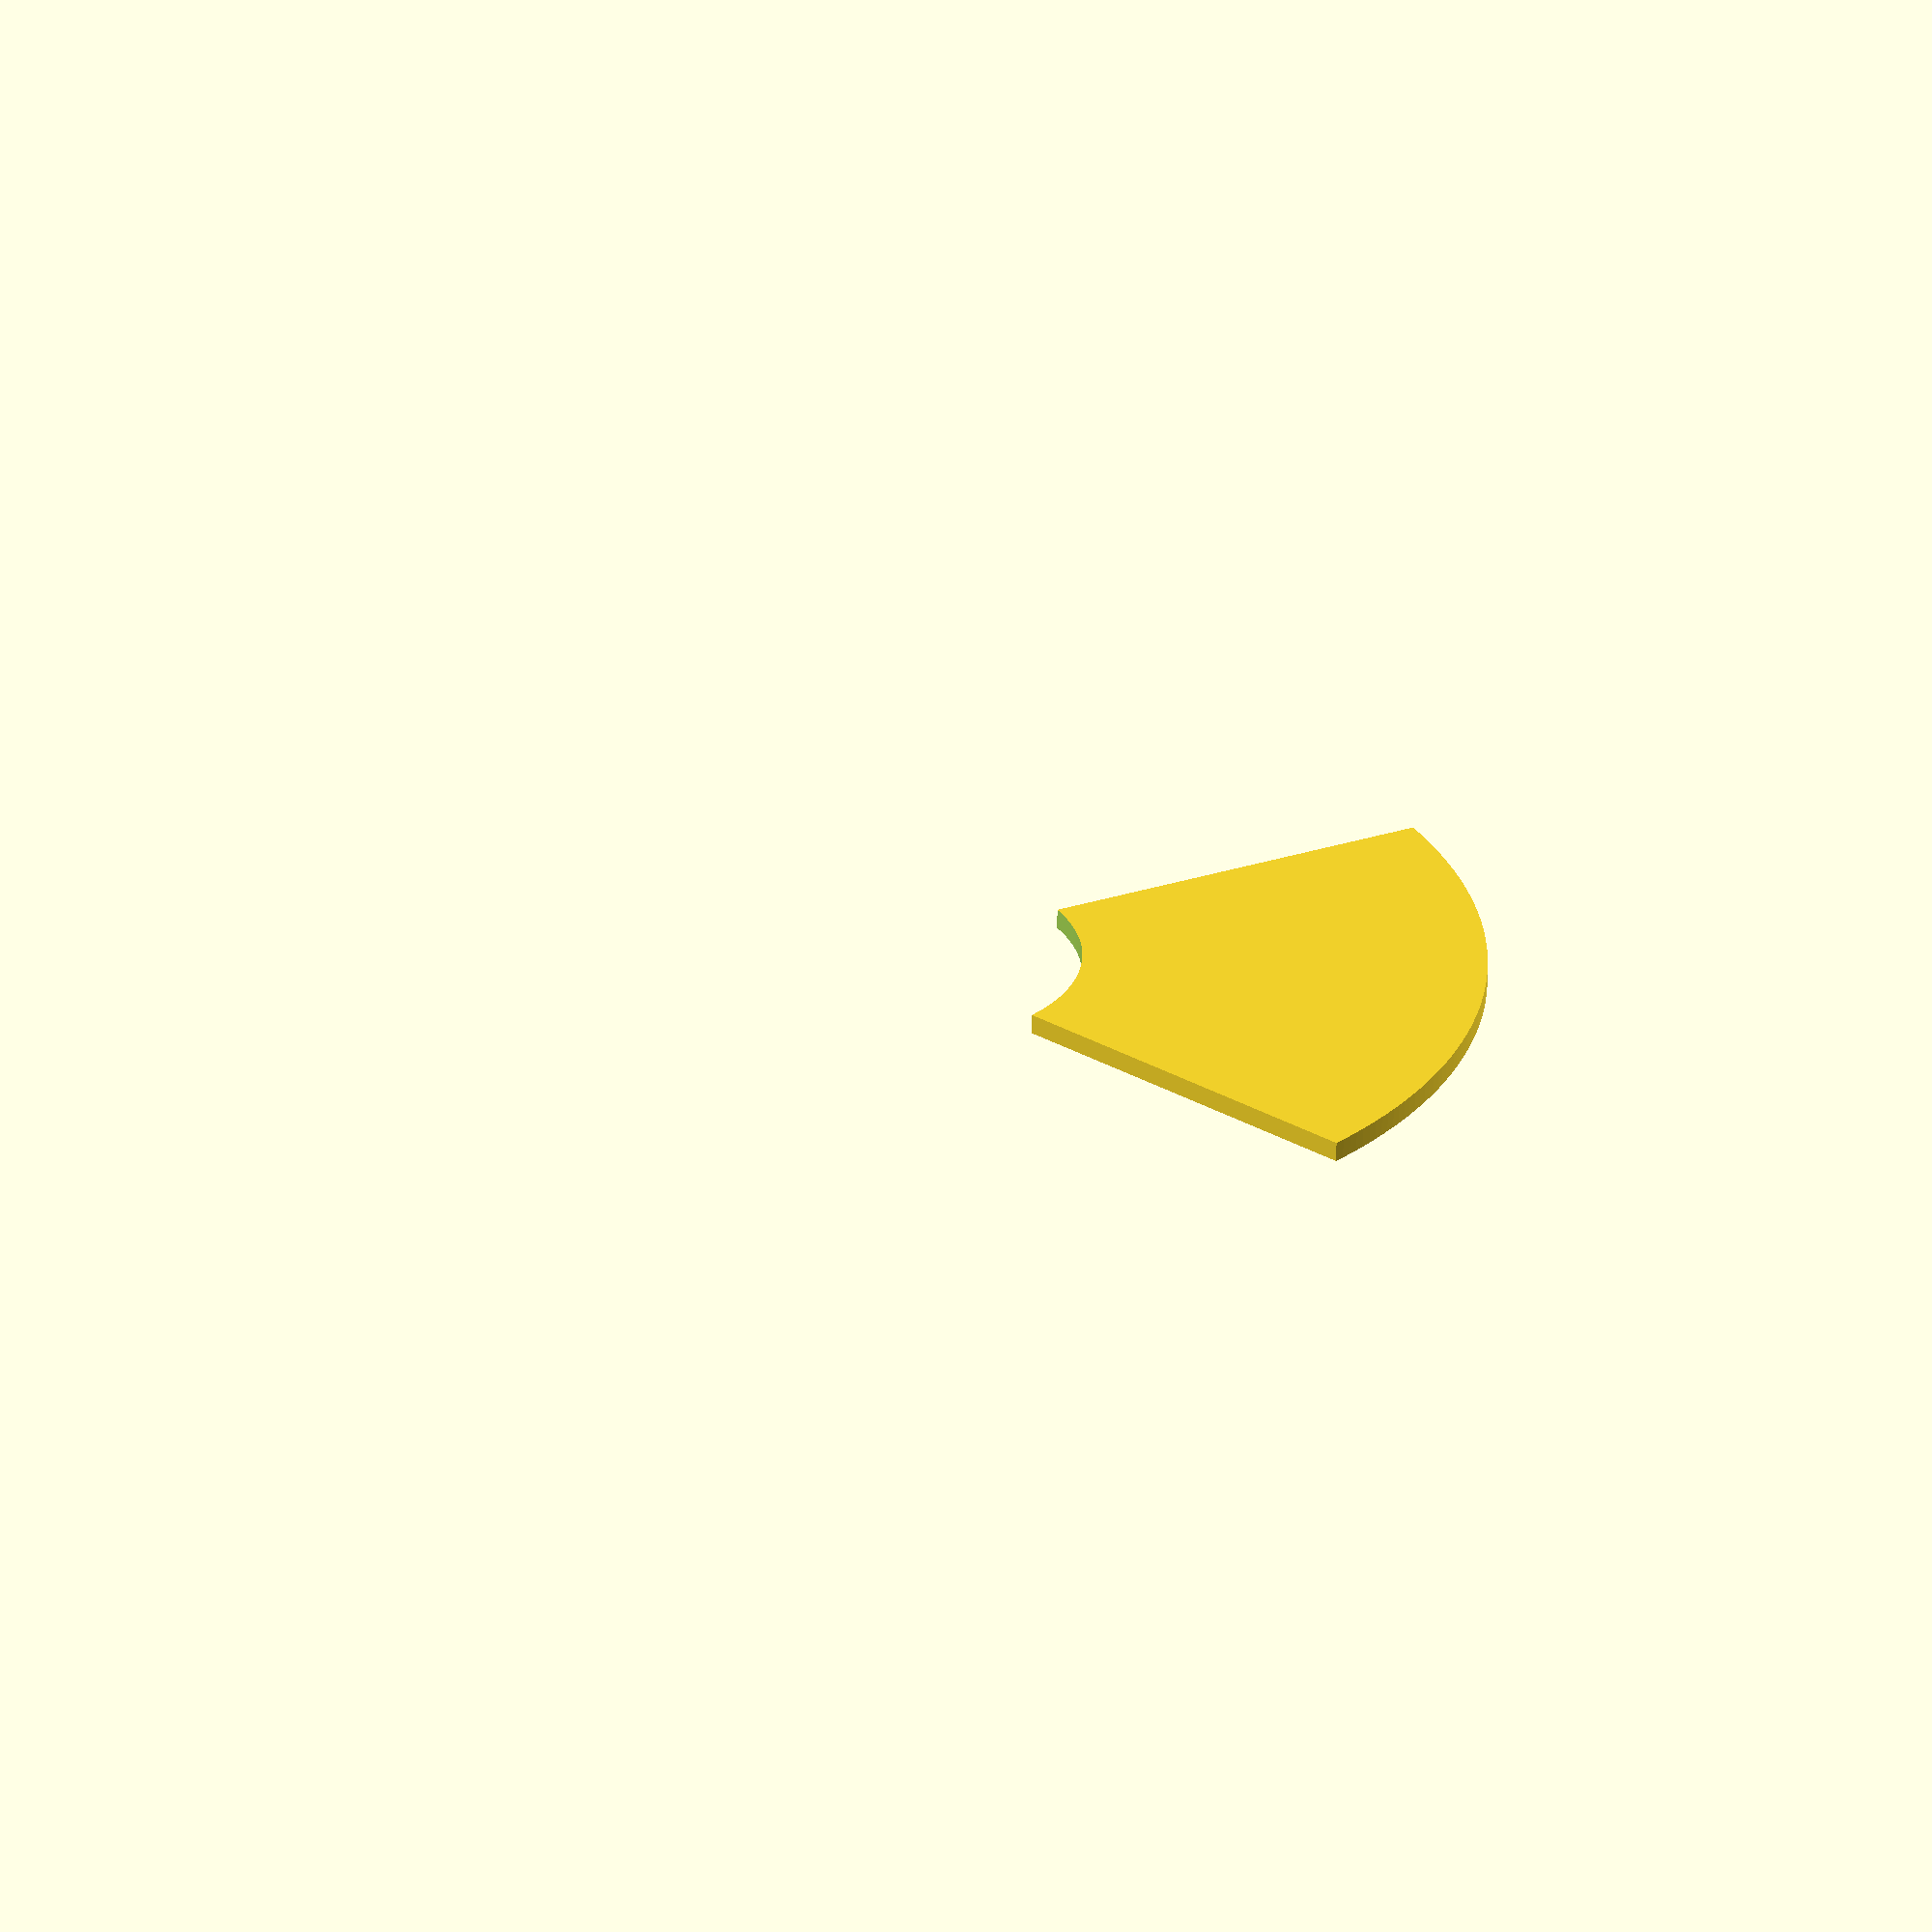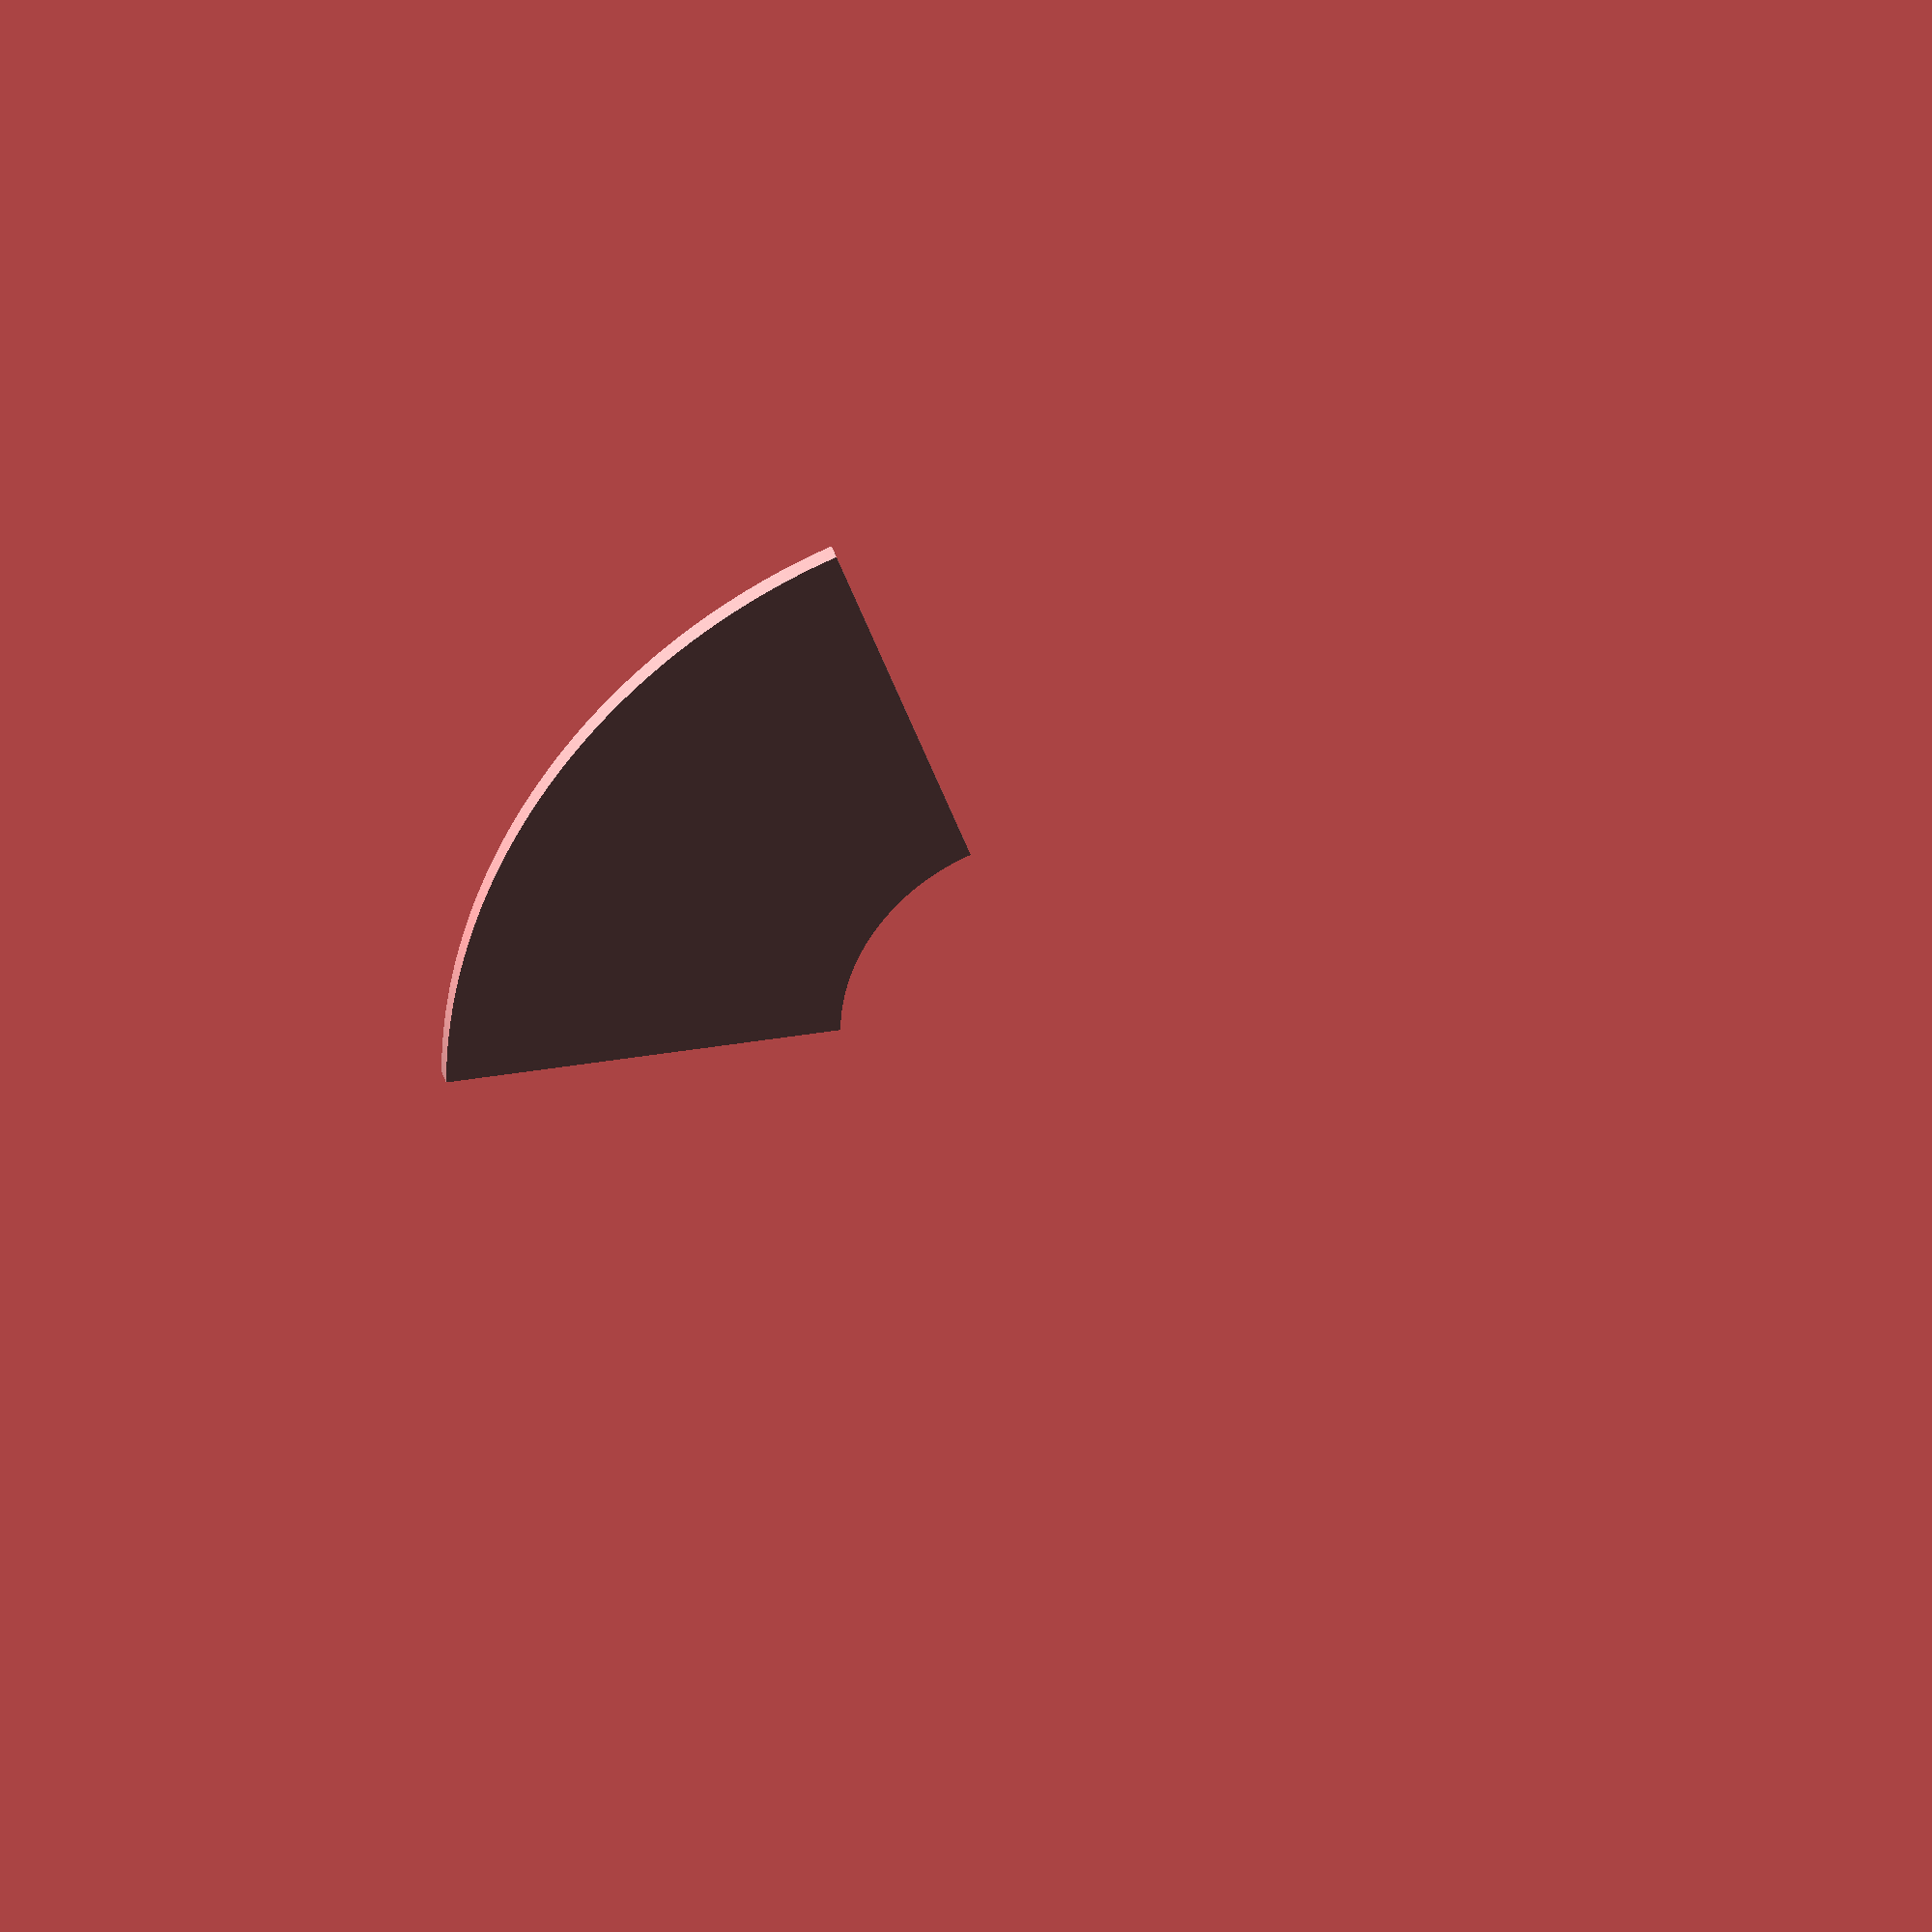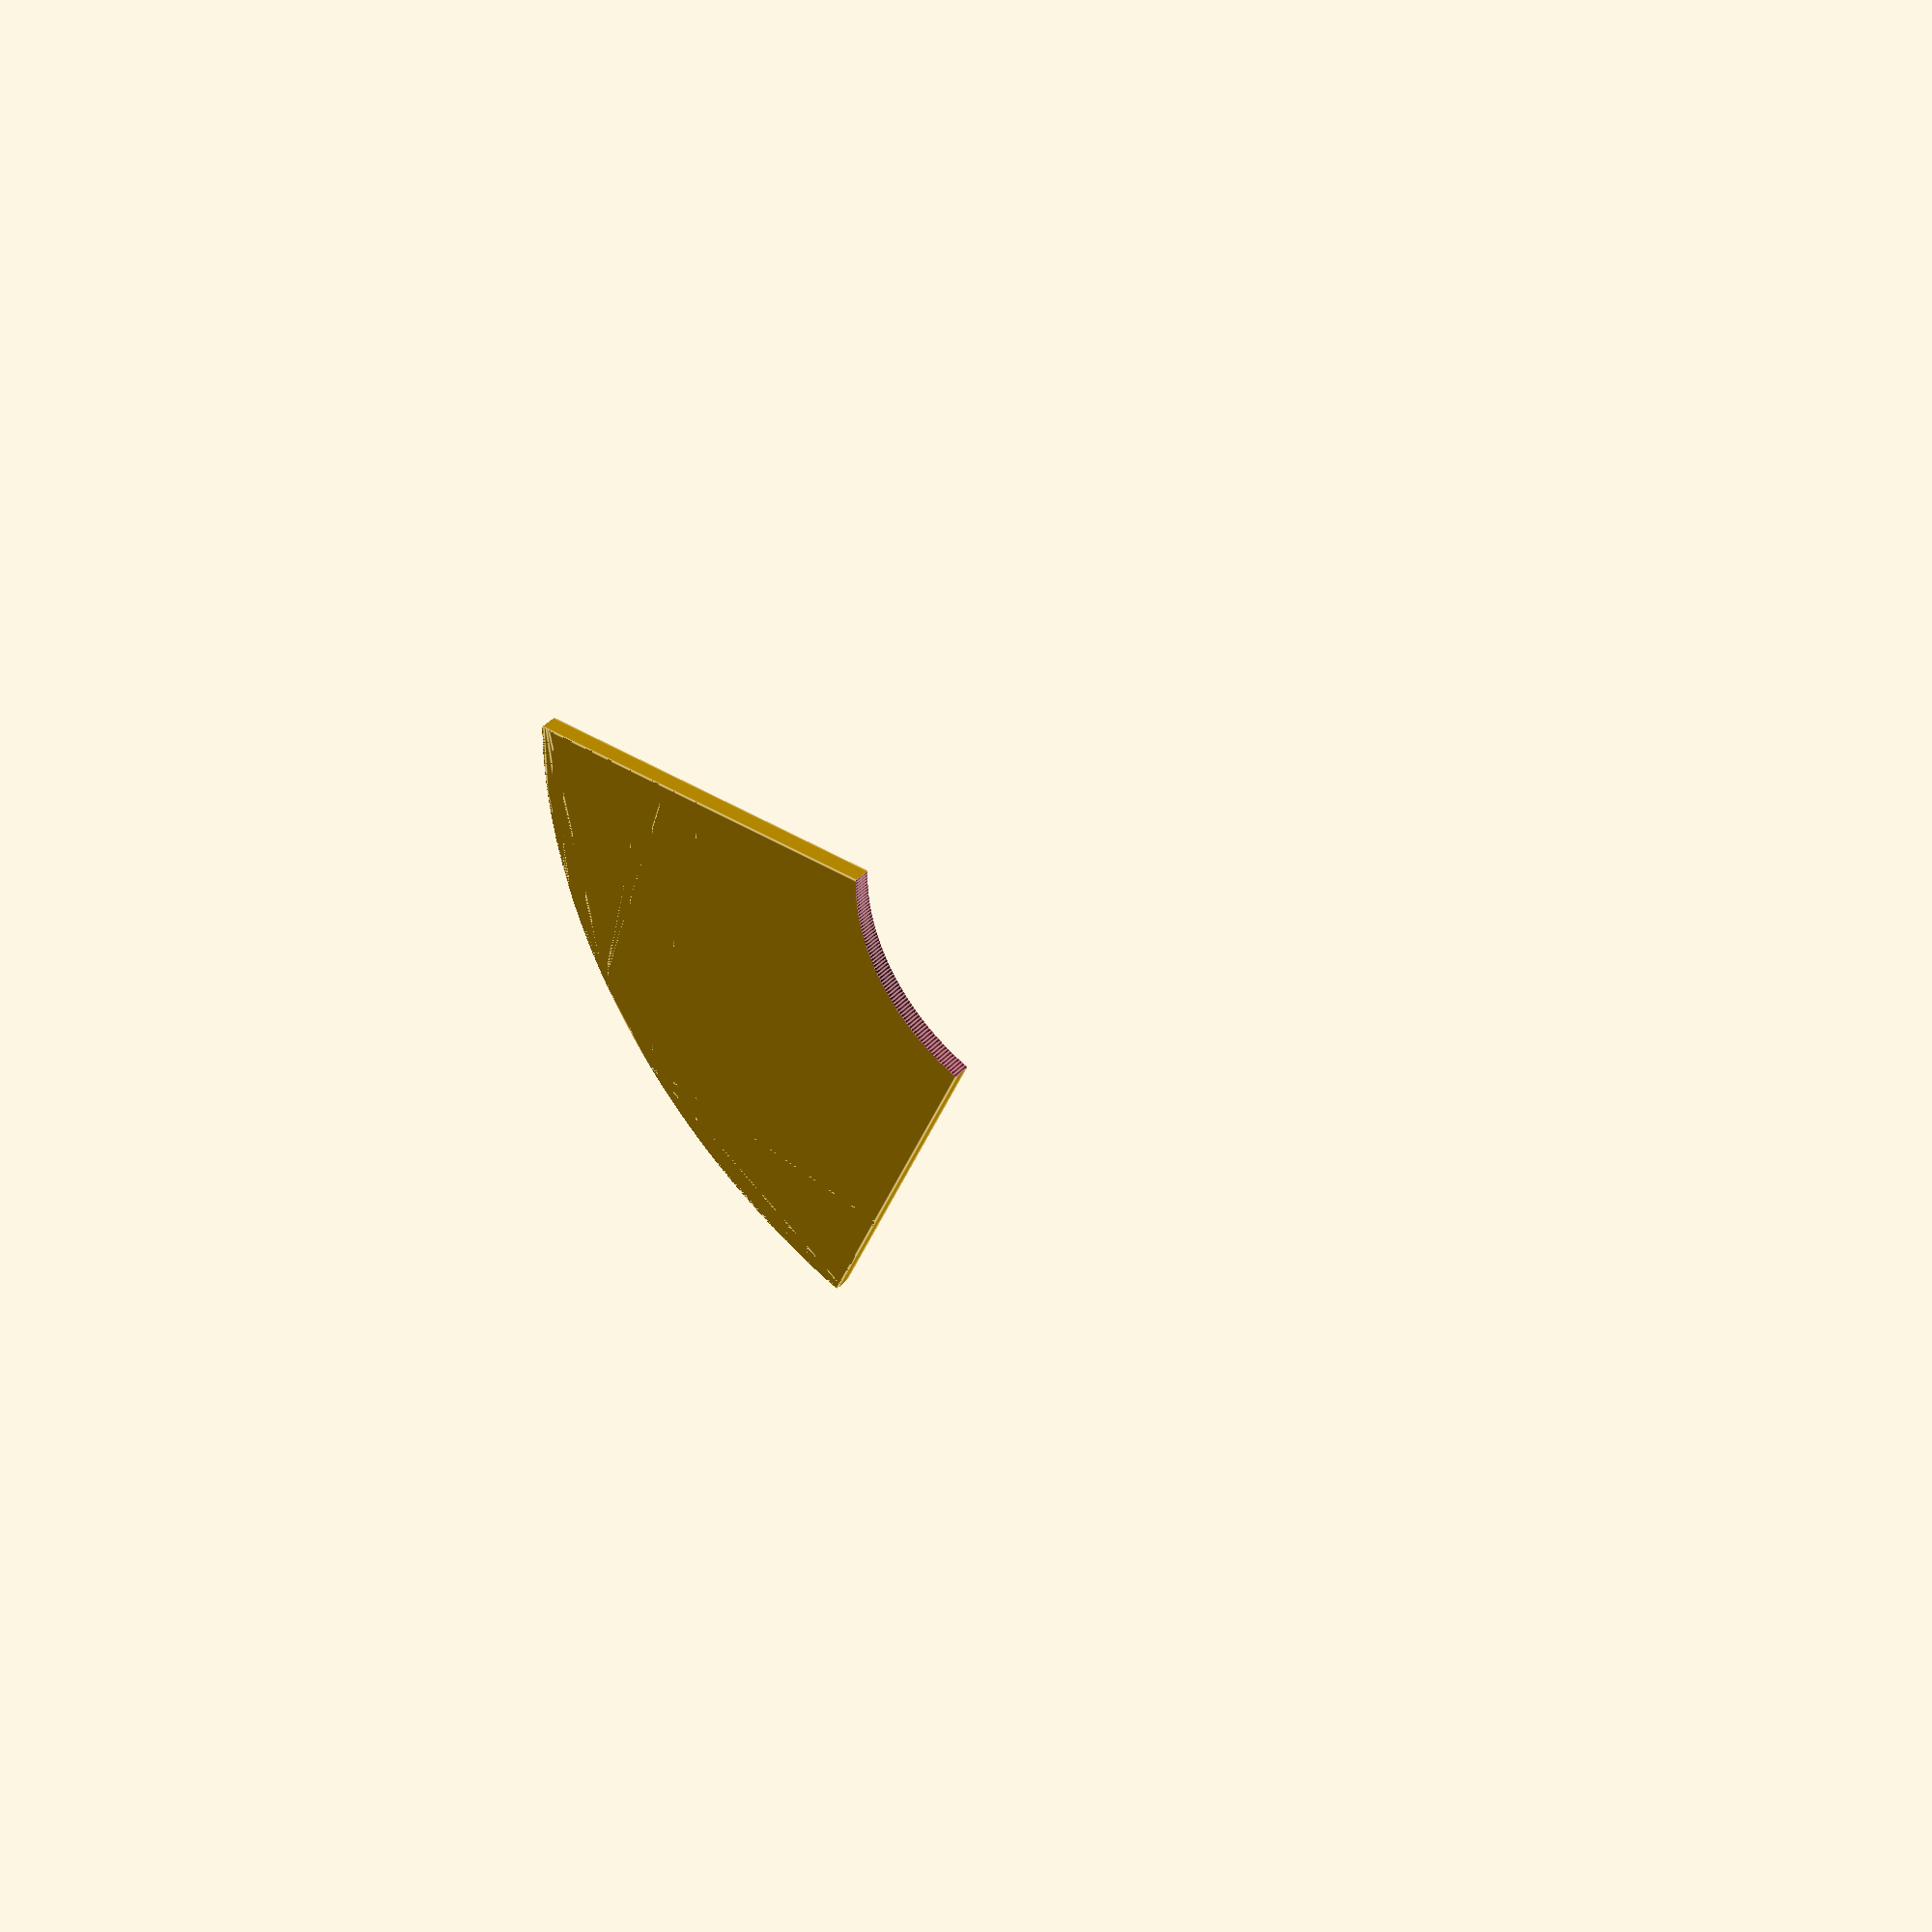
<openscad>
// Unit of length: Unit.MM
intersection()
{
   difference()
   {
      circle(d = 60.0, $fn = 360);
      circle(d = 20.0, $fn = 360);
   }
   polygon(points = [[0.0, 0.0], [6.3617, -36.0789], [36.0789, -6.3617]], convexity = 2);
}

</openscad>
<views>
elev=242.8 azim=308.7 roll=1.2 proj=o view=solid
elev=325.9 azim=170.1 roll=346.5 proj=o view=wireframe
elev=321.6 azim=347.0 roll=215.5 proj=p view=edges
</views>
